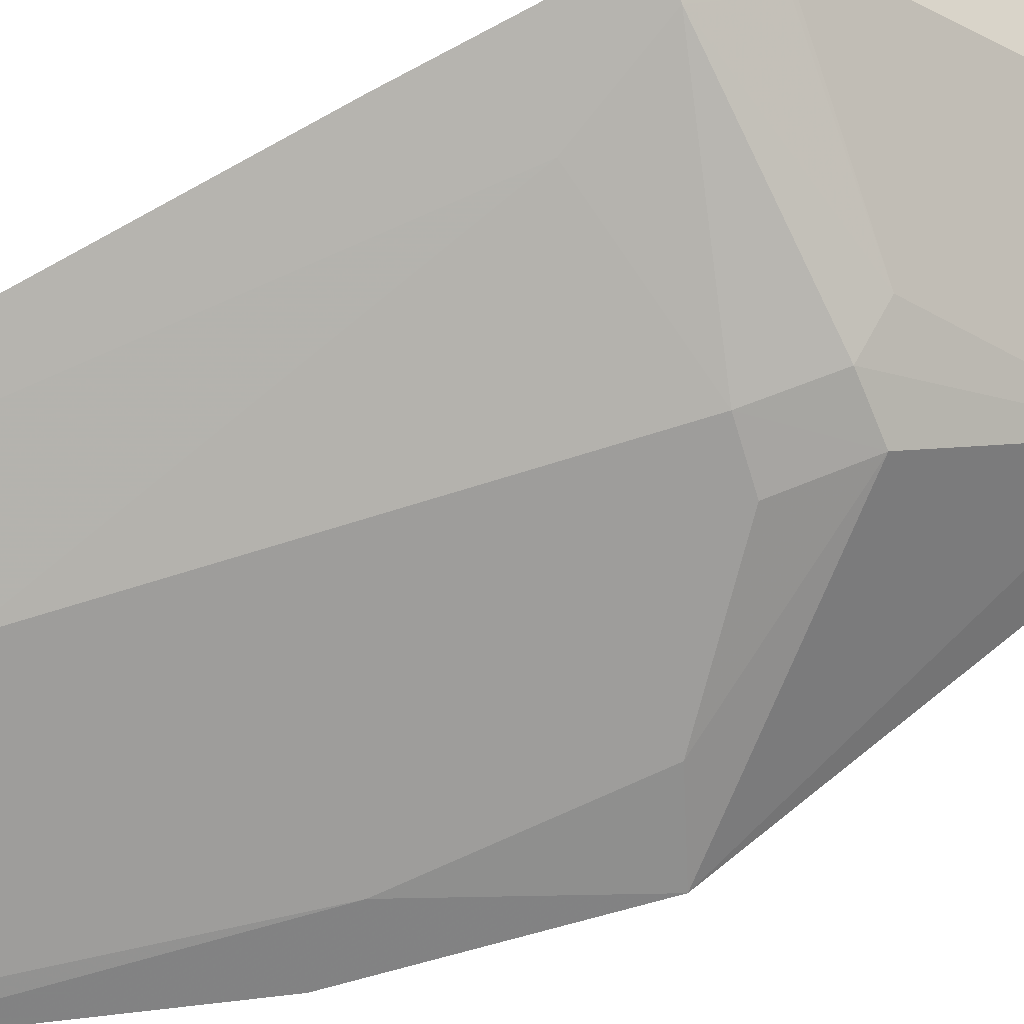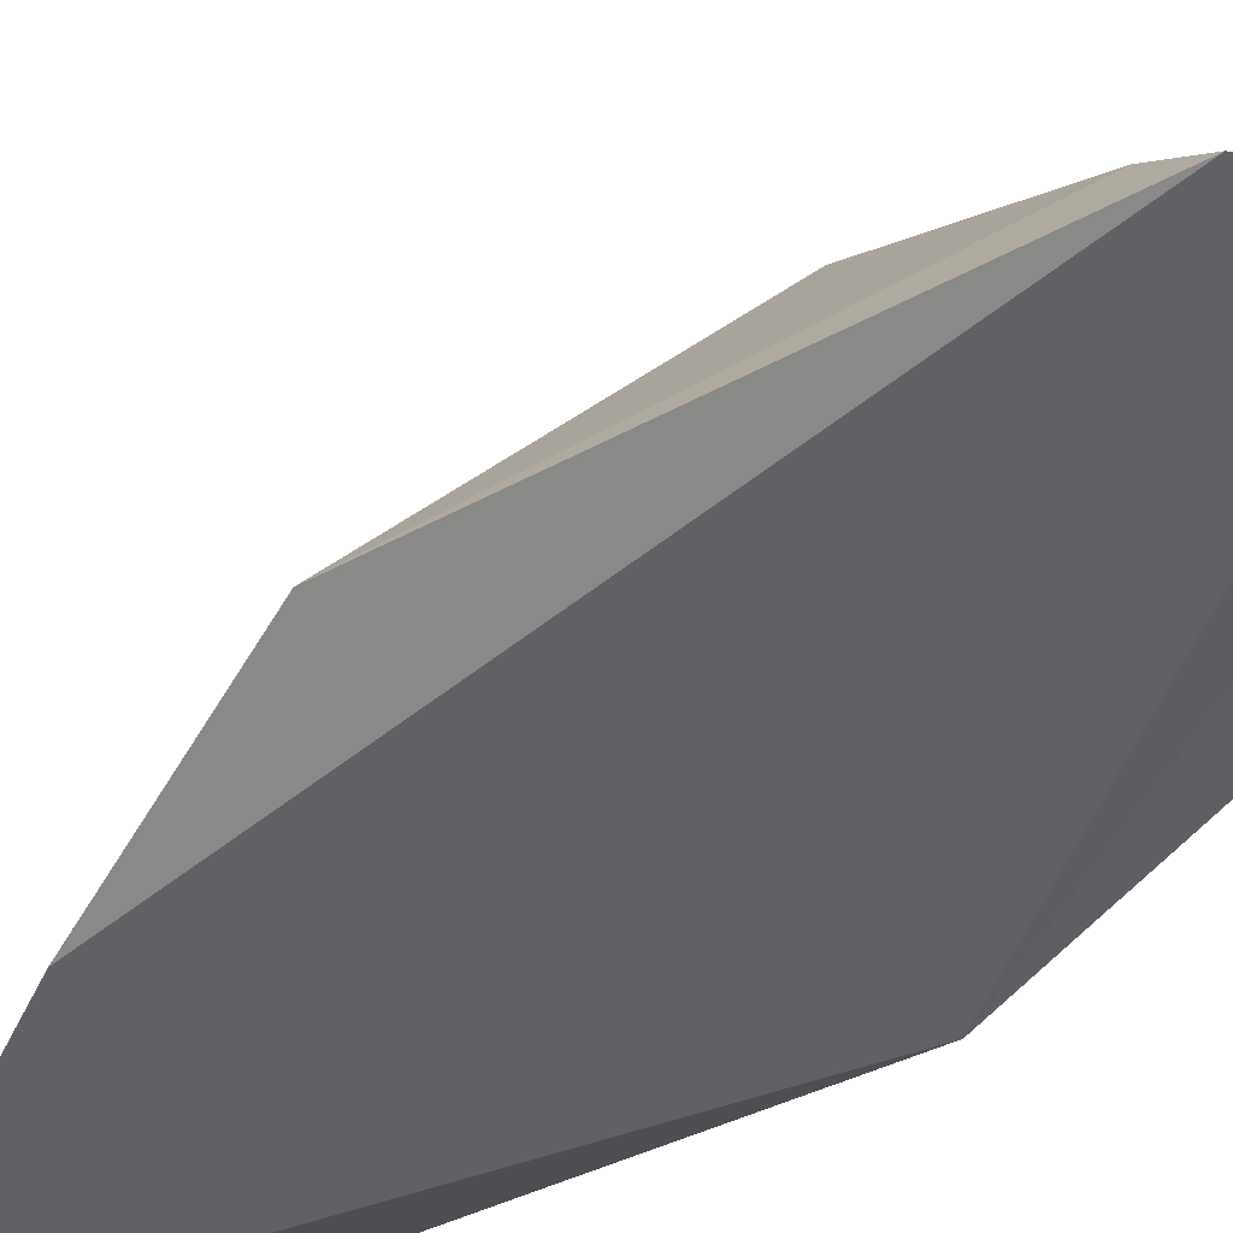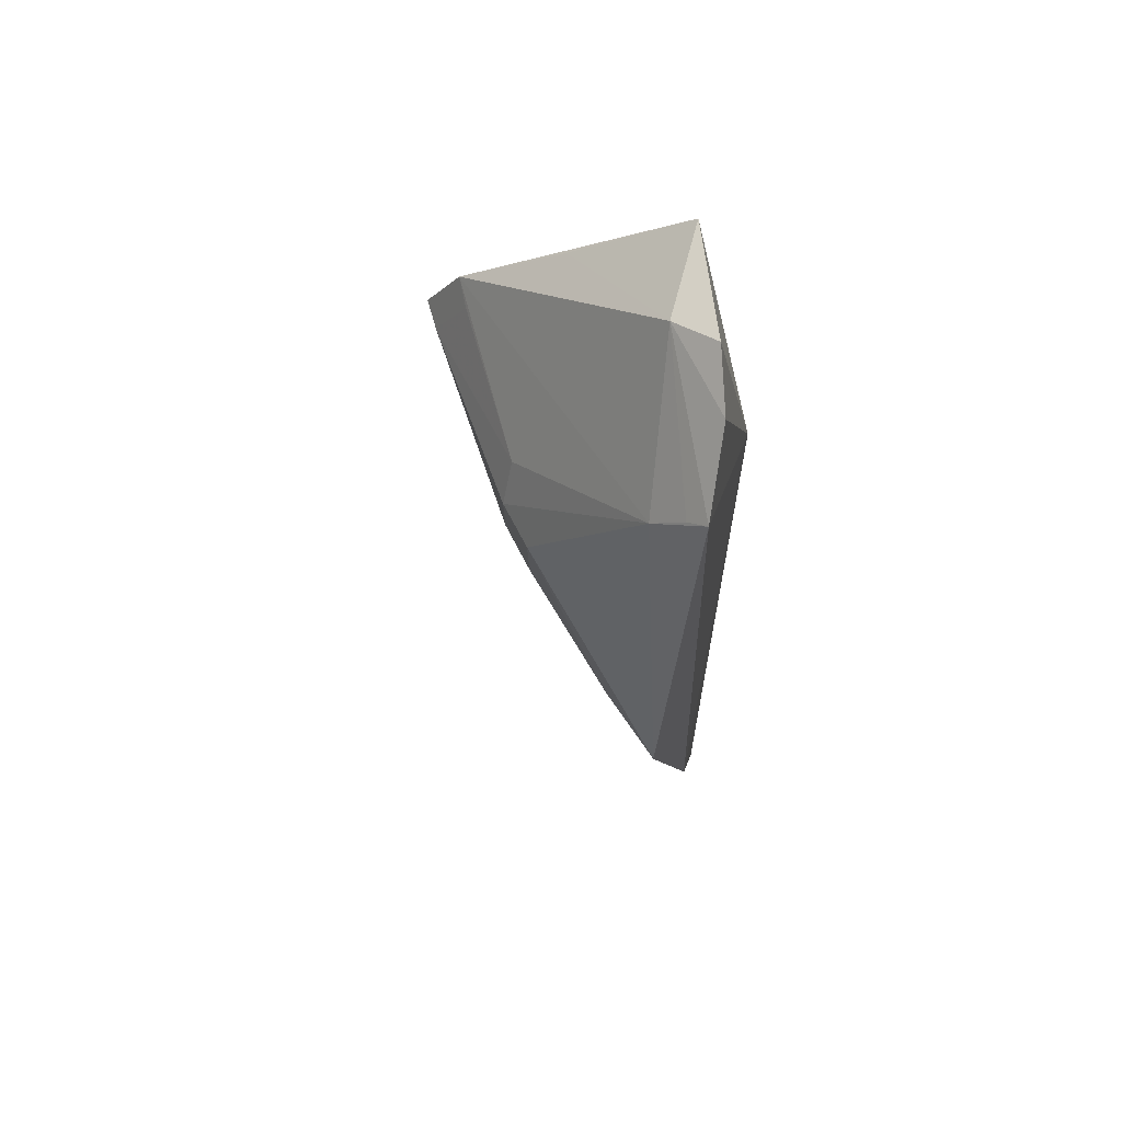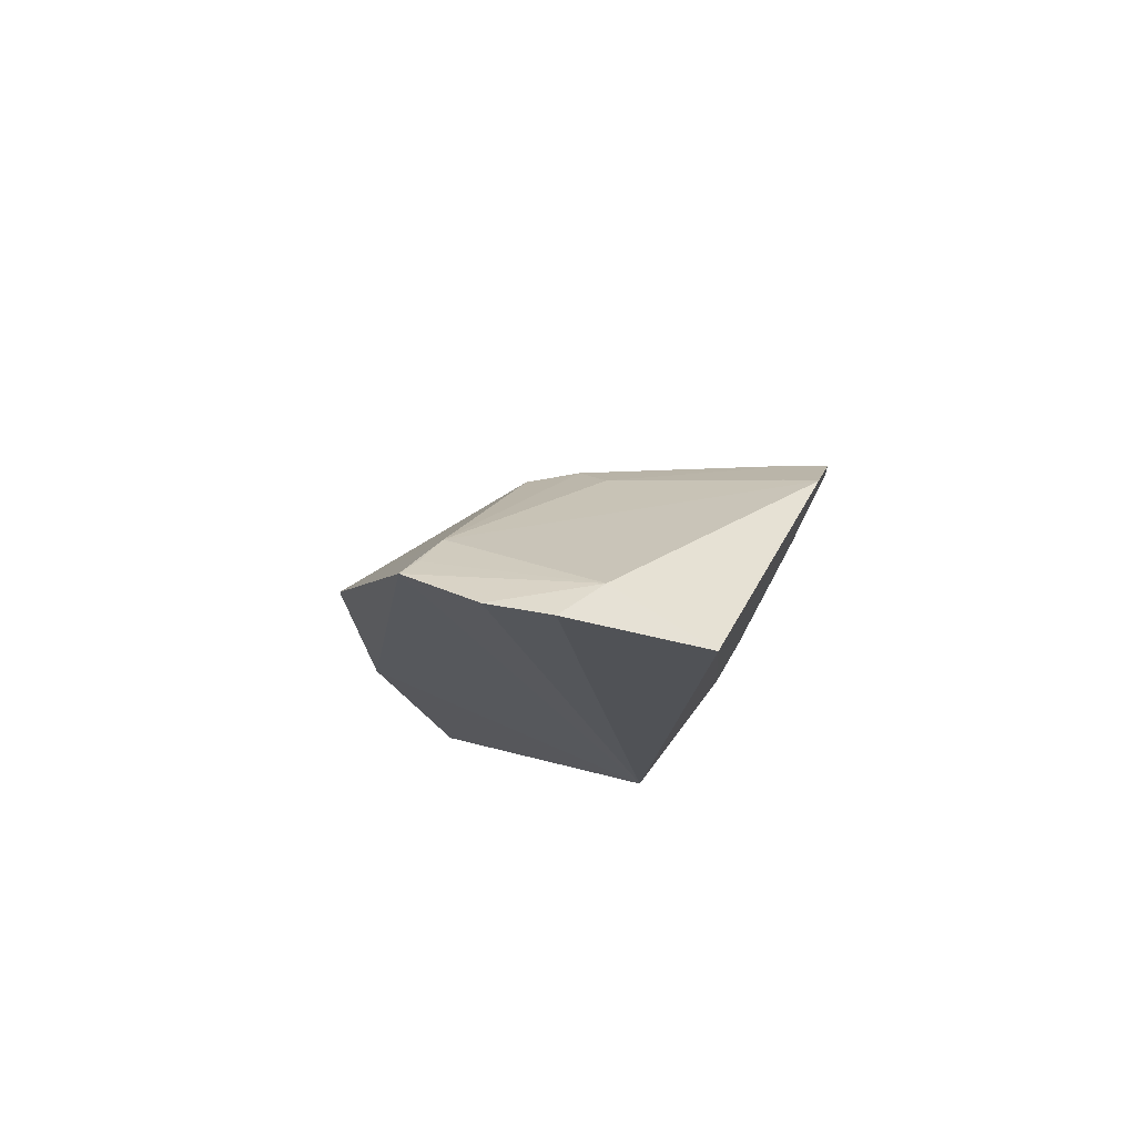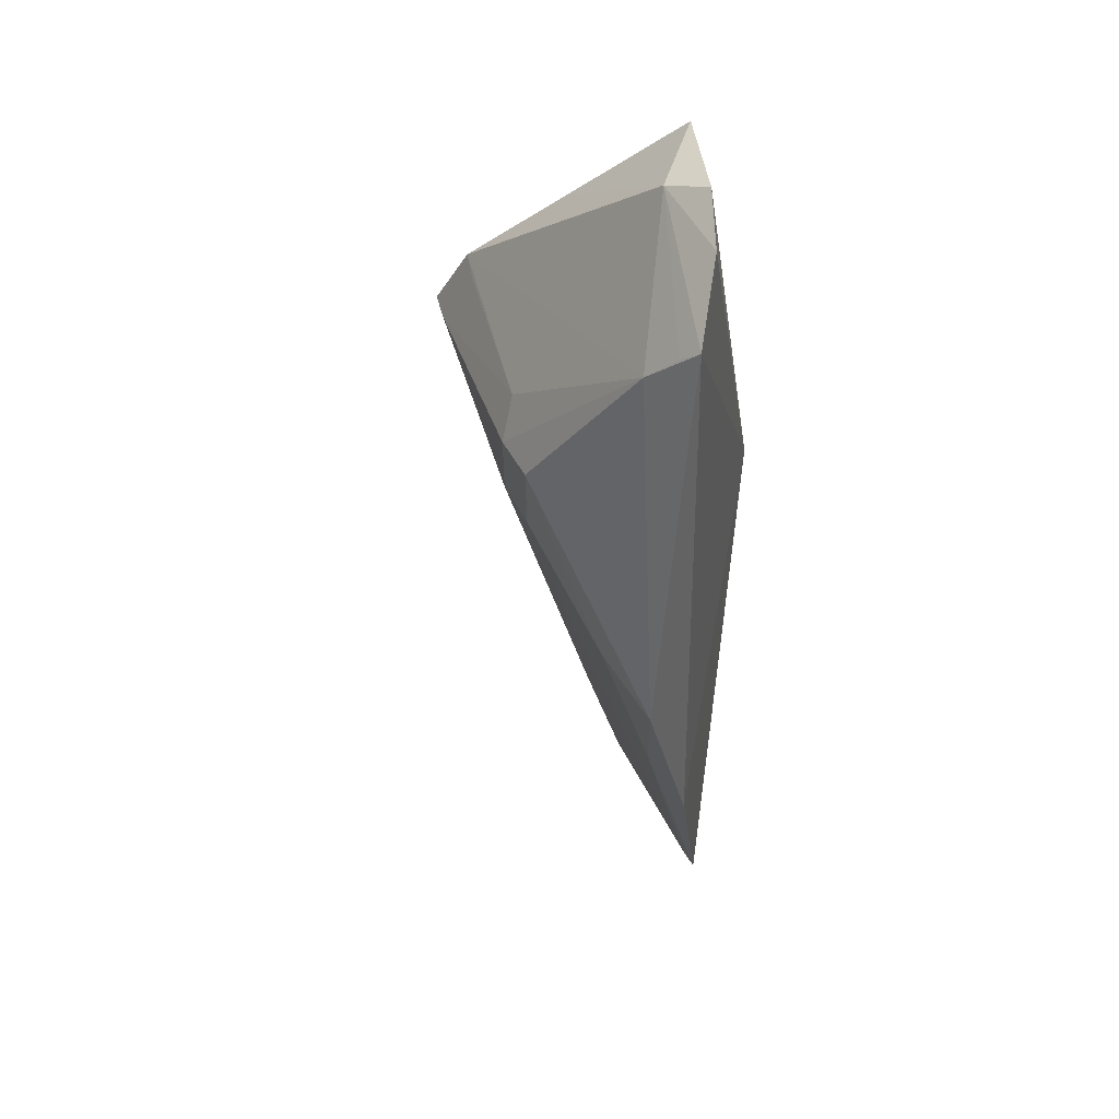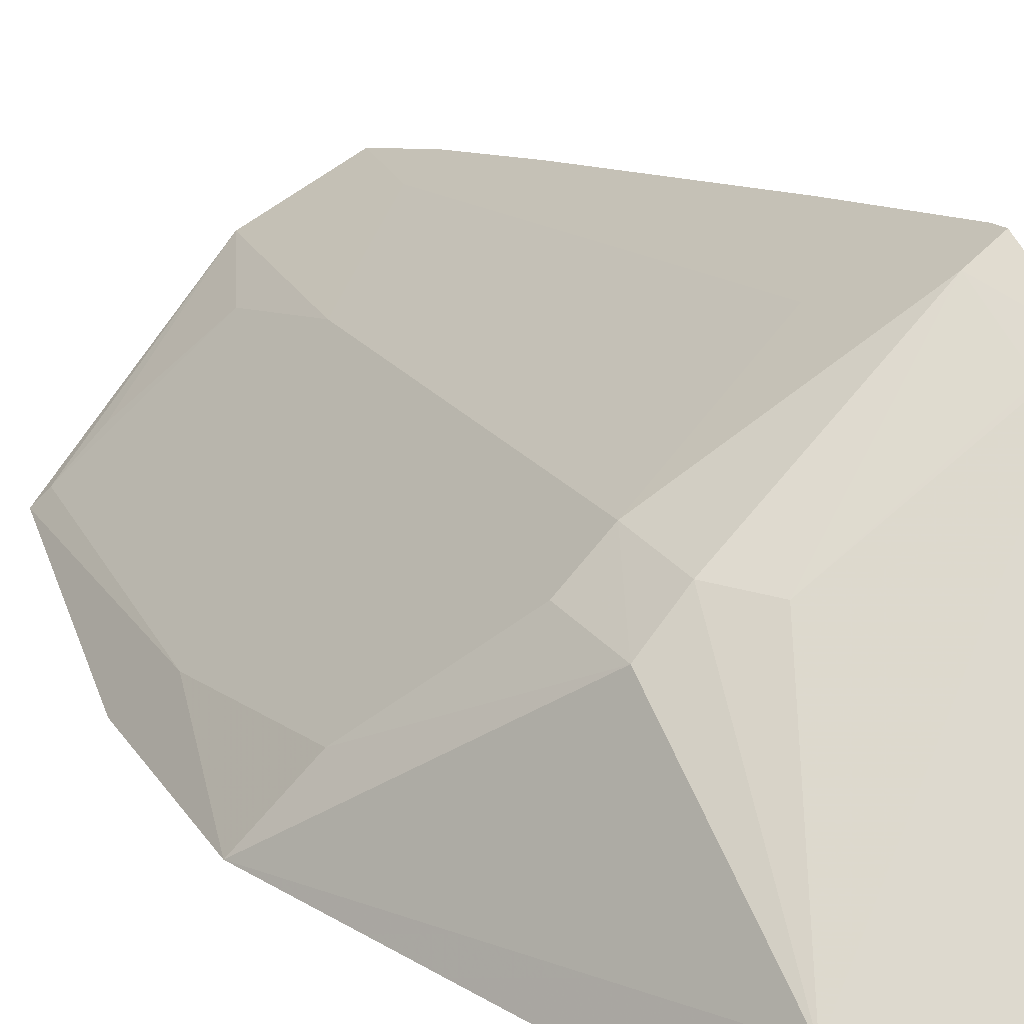
<metadata>
{"format":"obj","ext":"obj","renderer":"f3d","projection":"perspective","resolution":1024,"background":"white","views":[{"elev":67.6,"azim":-114.0,"up":"+Y"},{"elev":-47.5,"azim":-42.3,"up":"+Y"},{"elev":71.4,"azim":-77.2,"up":"+Z"},{"elev":78.7,"azim":28.9,"up":"+Z"},{"elev":50.9,"azim":-76.1,"up":"+Z"},{"elev":28.6,"azim":-33.2,"up":"+Y"}]}
</metadata>
<code>
v -0.276 0.3292 0.192
v -0.2003 0.3878 -0.1813
v -0.2002 0.3538 0.1861
v -0.1986 0.4604 0.06884
v -0.3531 0.3299 0.009281
v -0.1969 0.4119 -0.1037
v -0.2432 0.3553 0.1897
v -0.2045 0.3198 0.01346
v -0.2982 0.395 0.07939
v -0.197 0.4423 0.002298
v -0.2517 0.3364 0.1997
v -0.1986 0.4457 0.09678
v -0.1978 0.3983 -0.1496
v -0.3023 0.3129 -0.1807
v -0.3079 0.3273 0.1725
v -0.2809 0.4085 0.04957
v -0.2007 0.4016 0.1398
v -0.282 0.4085 0.07779
v -0.1979 0.459 0.06244
v -0.2308 0.366 -0.1971
v -0.3037 0.3483 0.1513
v -0.3359 0.3157 -0.07573
v -0.2242 0.4366 0.03422
v -0.332 0.3547 0.01701
v -0.2103 0.4541 0.06886
v -0.2505 0.363 -0.1625
v -0.3054 0.3352 0.1653
v -0.2699 0.4074 0.09335
v -0.2506 0.3782 -0.1171
v -0.3267 0.3345 -0.05686
v -0.2972 0.3947 0.04913
v -0.2972 0.3188 -0.1782
v -0.2106 0.4401 0.09478
v -0.2097 0.3923 -0.1479
v -0.2809 0.3325 -0.1777
f 10 3 6
f 11 7 1
f 11 3 7
f 11 8 3
f 11 1 8
f 13 6 3
f 13 3 8
f 13 8 2
f 15 1 7
f 15 8 1
f 17 12 7
f 17 7 3
f 17 3 12
f 18 16 9
f 19 10 4
f 19 4 12
f 19 12 3
f 19 3 10
f 20 2 8
f 20 8 14
f 21 9 5
f 21 5 15
f 21 18 9
f 21 7 12
f 22 15 5
f 22 5 14
f 22 14 8
f 22 8 15
f 24 5 9
f 25 12 4
f 25 16 18
f 25 23 16
f 27 21 15
f 27 15 7
f 27 7 21
f 28 21 12
f 28 18 21
f 28 25 18
f 29 16 23
f 29 20 26
f 29 2 20
f 30 14 5
f 30 5 24
f 31 24 9
f 31 9 16
f 31 30 24
f 31 16 30
f 32 20 14
f 32 14 30
f 32 29 26
f 32 30 16
f 32 16 29
f 33 28 12
f 33 12 25
f 33 25 28
f 34 29 23
f 34 2 29
f 34 13 2
f 34 6 13
f 34 10 6
f 34 4 10
f 34 25 4
f 34 23 25
f 35 32 26
f 35 26 20
f 35 20 32

</code>
